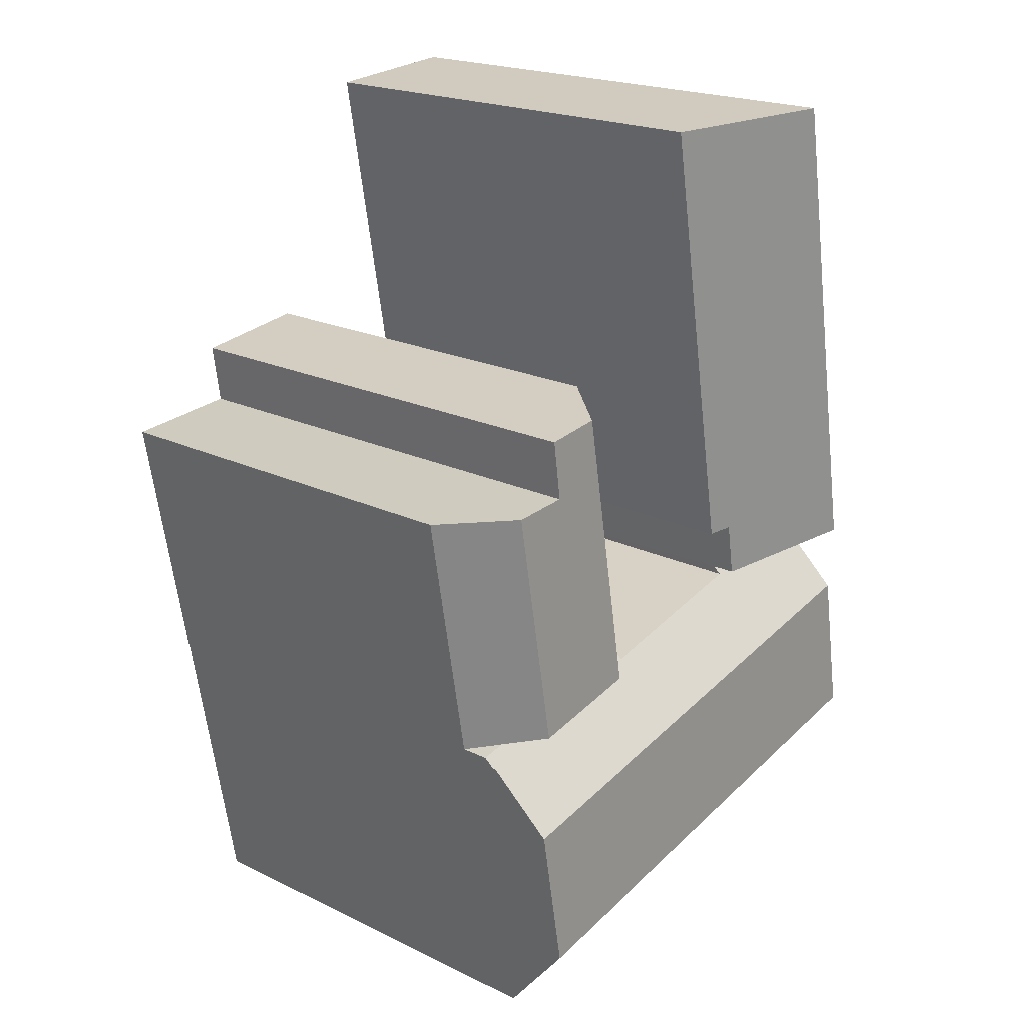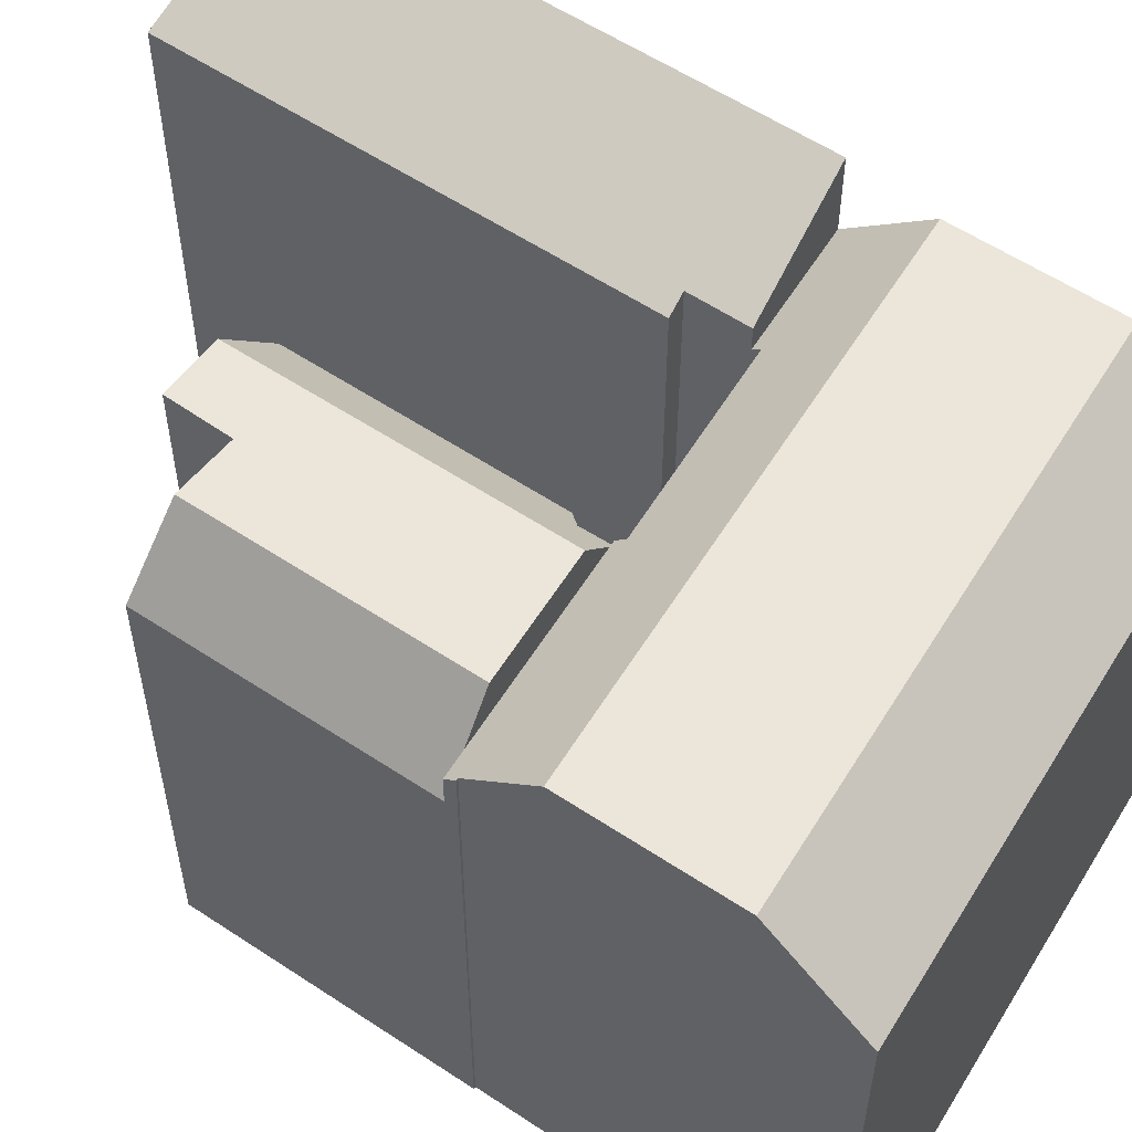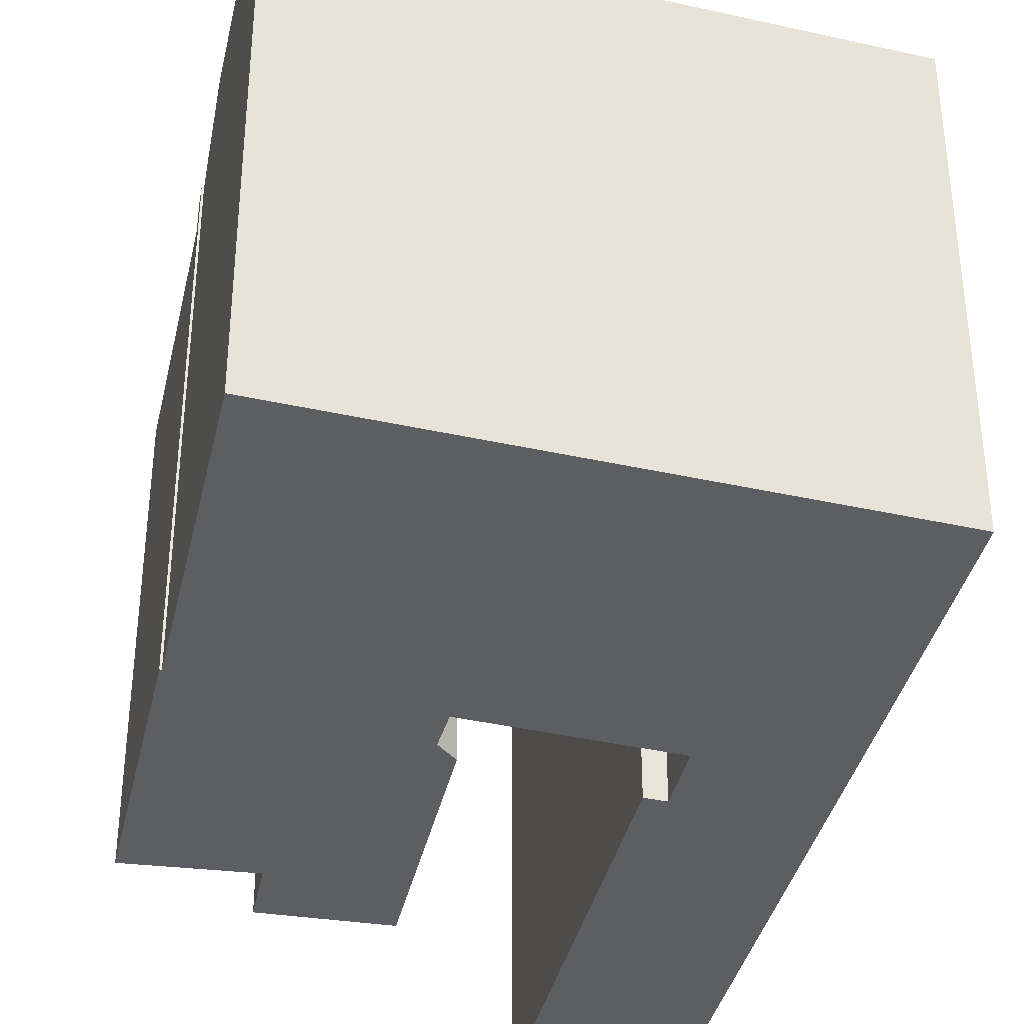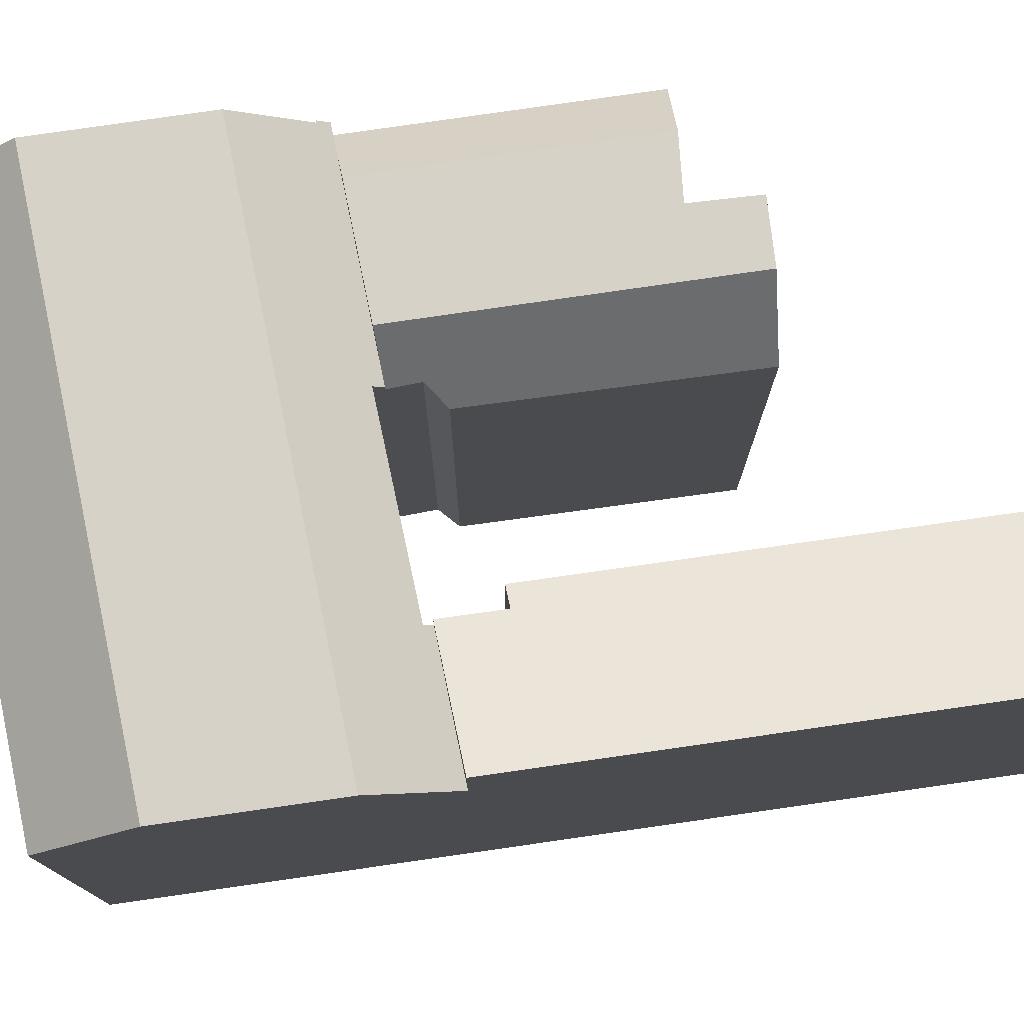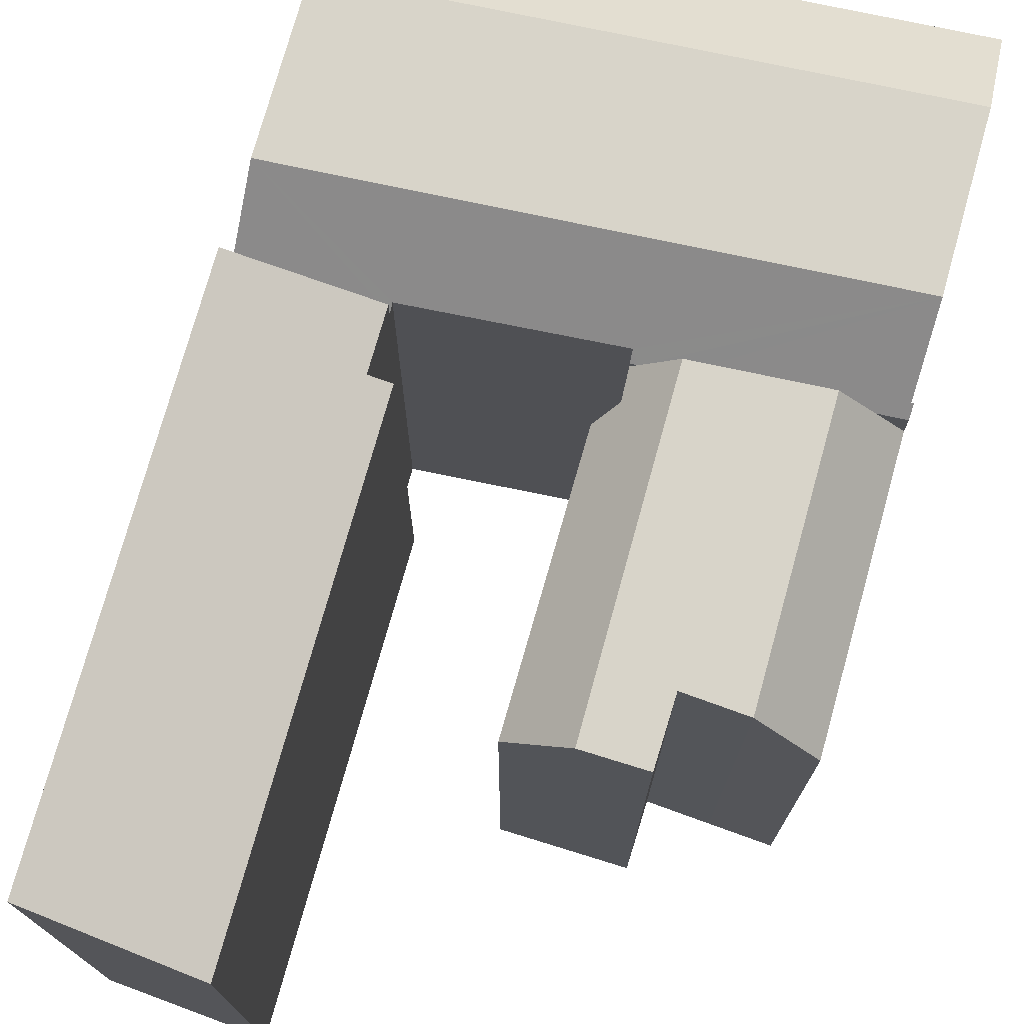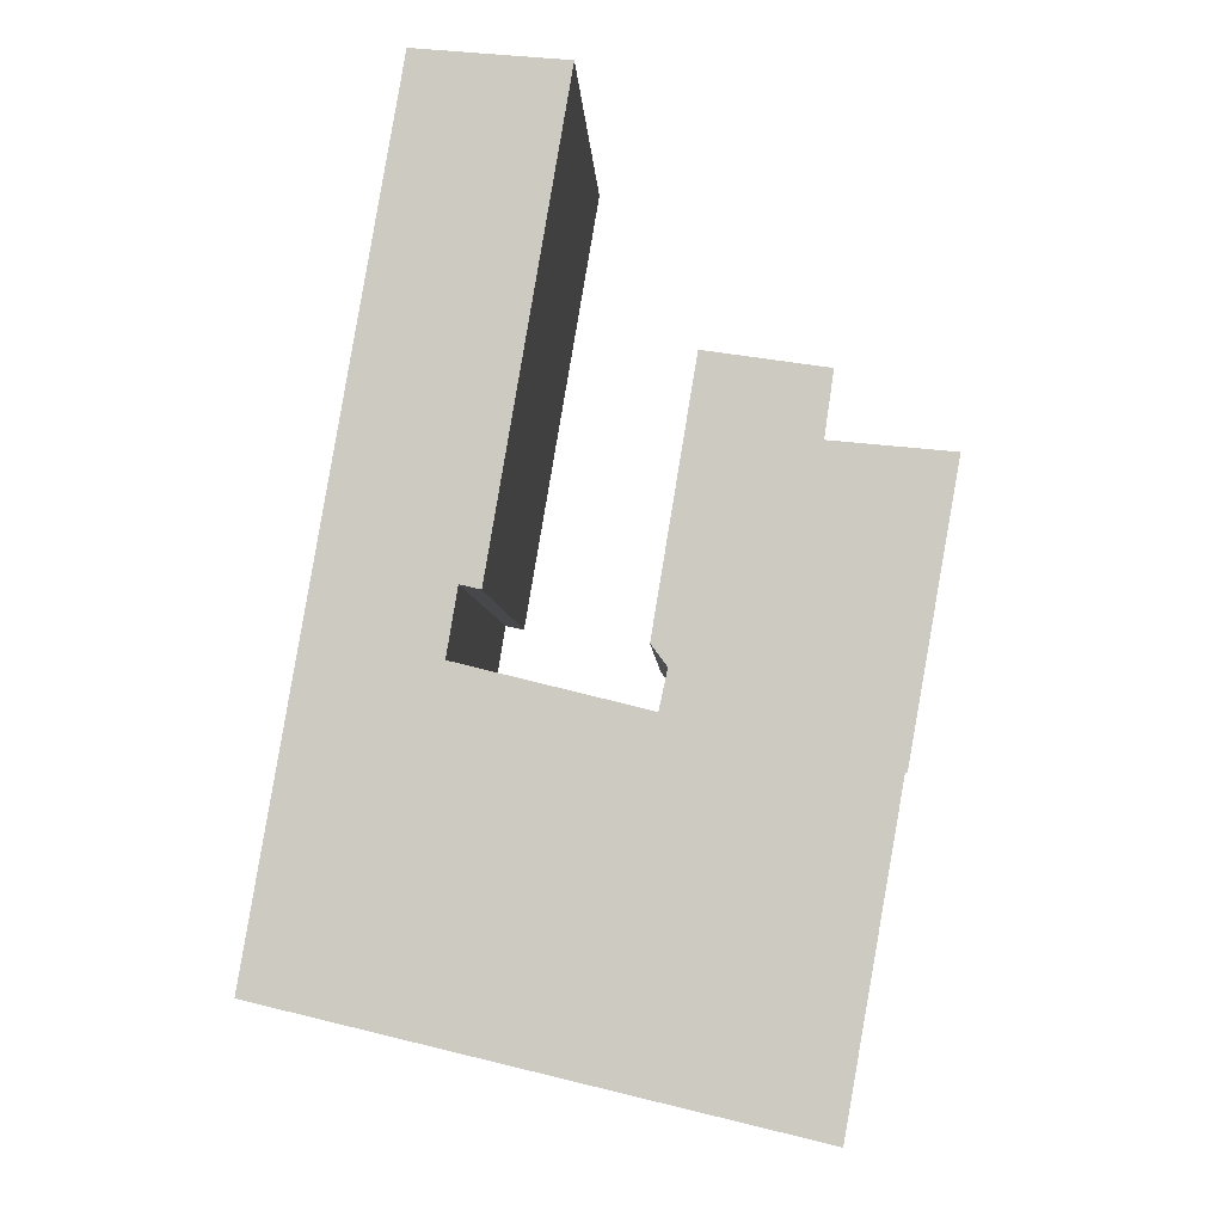
<metadata>
{"format":"obj","ext":"obj","renderer":"f3d","projection":"perspective","resolution":1024,"background":"white","views":[{"elev":20.5,"azim":131.3,"up":"+Z"},{"elev":56.8,"azim":134.6,"up":"+Y"},{"elev":-37.5,"azim":177.3,"up":"+Y"},{"elev":77.9,"azim":-88.4,"up":"+Y"},{"elev":75.3,"azim":25.4,"up":"+Y"},{"elev":-4.5,"azim":2.3,"up":"+Z"}]}
</metadata>
<code>
v  10.29 17.32 28.91
v  5.054 -1.798e-15 29.37
v  10.29 -1.77e-15 28.91
v  5.054 19.58 29.37
v  1.995 19.58 11.59
v  6.411 16.75 10.54
v  1.995 16.75 11.59
v  6.411 17.63 10.54
v  6.752 17.63 12.58
v  7.469 -7.601e-16 12.41
v  6.752 -7.703e-16 12.58
v  7.469 17.31 12.41
v  17.94 18.1 16.97
v  18.26 -1.175e-15 19.19
v  17.94 -1.039e-15 16.97
v  18.26 18.1 19.19
v  13.16 16.54 10.02
v  12.94 16.49 8.991
v  13.16 -6.136e-16 10.02
v  12.94 -5.505e-16 8.991
v  12.87 17.04 8.661
v  12.87 -5.303e-16 8.661
v  12.94 16.75 8.991
v  19.57 16.75 7.415
v  20.46 15.69 7.204
v  20.46 16.75 7.204
v  0.091 -3.245e-17 0.53
v  0 16.29 9.977e-16
v  0 0 0
v  0.091 16.75 0.53
v  0.567 -2.018e-16 3.295
v  0.567 19.13 3.295
v  1.163 -4.137e-16 6.756
v  1.163 19.13 6.756
v  1.519 -5.404e-16 8.826
v  1.519 19.13 8.826
v  1.995 -7.098e-16 11.59
v  2.333 -8.3e-16 13.55
v  2.333 19.58 13.55
v  20.39 -4.176e-16 6.82
v  20.39 17.08 6.82
v  22.09 15.69 16.57
v  20.46 -4.411e-16 7.204
v  22.09 -1.015e-15 16.57
v  7.123 -6.167e-16 10.07
v  6.363 16.99 10.26
v  6.363 -6.282e-16 10.26
v  7.123 17 10.07
v  12.16 -5.409e-16 8.834
v  12.16 17.03 8.834
v  16.18 -1.193e-15 19.49
v  14.1 15.66 19.79
v  14.1 -1.212e-15 19.79
v  16.18 18.1 19.49
v  20.02 -1.027e-15 16.77
v  20.32 -4.182e-16 6.829
v  19.91 -2.729e-16 4.456
v  12.61 -6.582e-16 10.75
v  18.95 6.57e-17 -1.073
v  6.411 -6.456e-16 10.54
v  10.2 1.484e-16 -2.424
v  5.178 7.538e-17 -1.231
v  18.47 2.349e-16 -3.837
v  18.37 2.674e-16 -4.367
v  13.16 16.75 8.939
v  14.29 18.1 8.669
v  14.29 16.75 8.669
v  18.44 18.1 7.684
v  18.44 16.75 7.684
v  20.32 17.09 6.829
v  18.95 19.13 -1.073
v  19.91 19.13 4.456
v  18.47 16.75 -3.837
v  18.37 16.29 -4.367
v  5.178 16.29 -1.231
v  10.2 16.29 -2.424
v  12.61 15.76 10.75
v  6.697 19.13 7.596
v  11.74 19.13 6.398
v  5.745 19.13 2.065
v  10.77 19.13 0.87
v  20.02 18.1 16.77
g defaultobject
f 1 2 3
f 2 1 4
f 5 6 7
f 6 5 8
f 9 10 11
f 10 9 12
f 13 14 15
f 14 13 16
f 17 18 19
f 20 21 22
f 21 20 19
f 21 19 18
f 21 18 23
f 24 25 26
f 27 28 29
f 28 27 30
f 30 27 31
f 30 31 32
f 32 31 33
f 32 33 34
f 34 33 35
f 34 35 36
f 36 35 37
f 36 37 7
f 7 37 38
f 7 38 5
f 5 38 39
f 39 38 2
f 39 2 4
f 26 40 41
f 40 26 25
f 40 25 42
f 40 42 43
f 43 42 44
f 45 46 47
f 46 45 48
f 48 45 49
f 48 49 50
f 50 49 22
f 50 22 21
f 51 52 53
f 52 51 54
f 54 51 14
f 54 14 16
f 51 15 14
f 55 43 44
f 43 55 15
f 43 15 51
f 43 51 53
f 43 53 40
f 40 53 56
f 56 53 57
f 57 53 58
f 57 58 19
f 57 19 59
f 2 10 3
f 10 2 11
f 11 2 38
f 11 38 60
f 60 38 47
f 47 38 61
f 61 38 62
f 62 38 37
f 62 37 35
f 62 35 33
f 62 33 29
f 29 33 31
f 29 31 27
f 19 63 59
f 63 19 20
f 63 20 22
f 63 22 49
f 63 49 64
f 64 49 45
f 64 45 61
f 61 45 47
f 39 8 5
f 8 39 9
f 9 39 4
f 9 4 12
f 12 4 1
f 18 65 23
f 66 67 65
f 67 66 68
f 67 68 69
f 69 68 24
f 70 71 72
f 71 70 73
f 73 70 56
f 73 56 74
f 74 56 64
f 64 56 57
f 64 57 59
f 64 59 63
f 75 29 28
f 29 75 62
f 62 75 76
f 62 76 61
f 61 76 74
f 61 74 64
f 11 8 9
f 8 11 6
f 6 47 46
f 47 6 11
f 47 11 60
f 52 58 53
f 58 52 77
f 70 40 56
f 40 70 41
f 54 77 52
f 77 54 66
f 77 66 17
f 17 66 65
f 17 65 18
f 65 21 23
f 26 70 24
f 70 26 41
f 6 36 7
f 36 6 46
f 36 46 78
f 78 46 48
f 78 48 50
f 78 50 79
f 79 50 21
f 79 21 72
f 72 21 65
f 72 65 67
f 72 67 69
f 72 69 24
f 72 24 70
f 34 80 32
f 80 34 36
f 80 36 78
f 80 78 81
f 81 78 79
f 81 79 71
f 71 79 72
f 55 13 15
f 13 55 82
f 82 55 44
f 82 44 42
f 42 68 82
f 68 42 25
f 68 25 24
f 30 75 28
f 75 30 32
f 75 32 80
f 75 80 76
f 76 80 81
f 76 81 74
f 74 81 73
f 73 81 71
f 77 19 58
f 19 77 17
f 12 3 10
f 3 12 1
f 16 66 54
f 66 16 13
f 66 13 82
f 66 82 68

</code>
